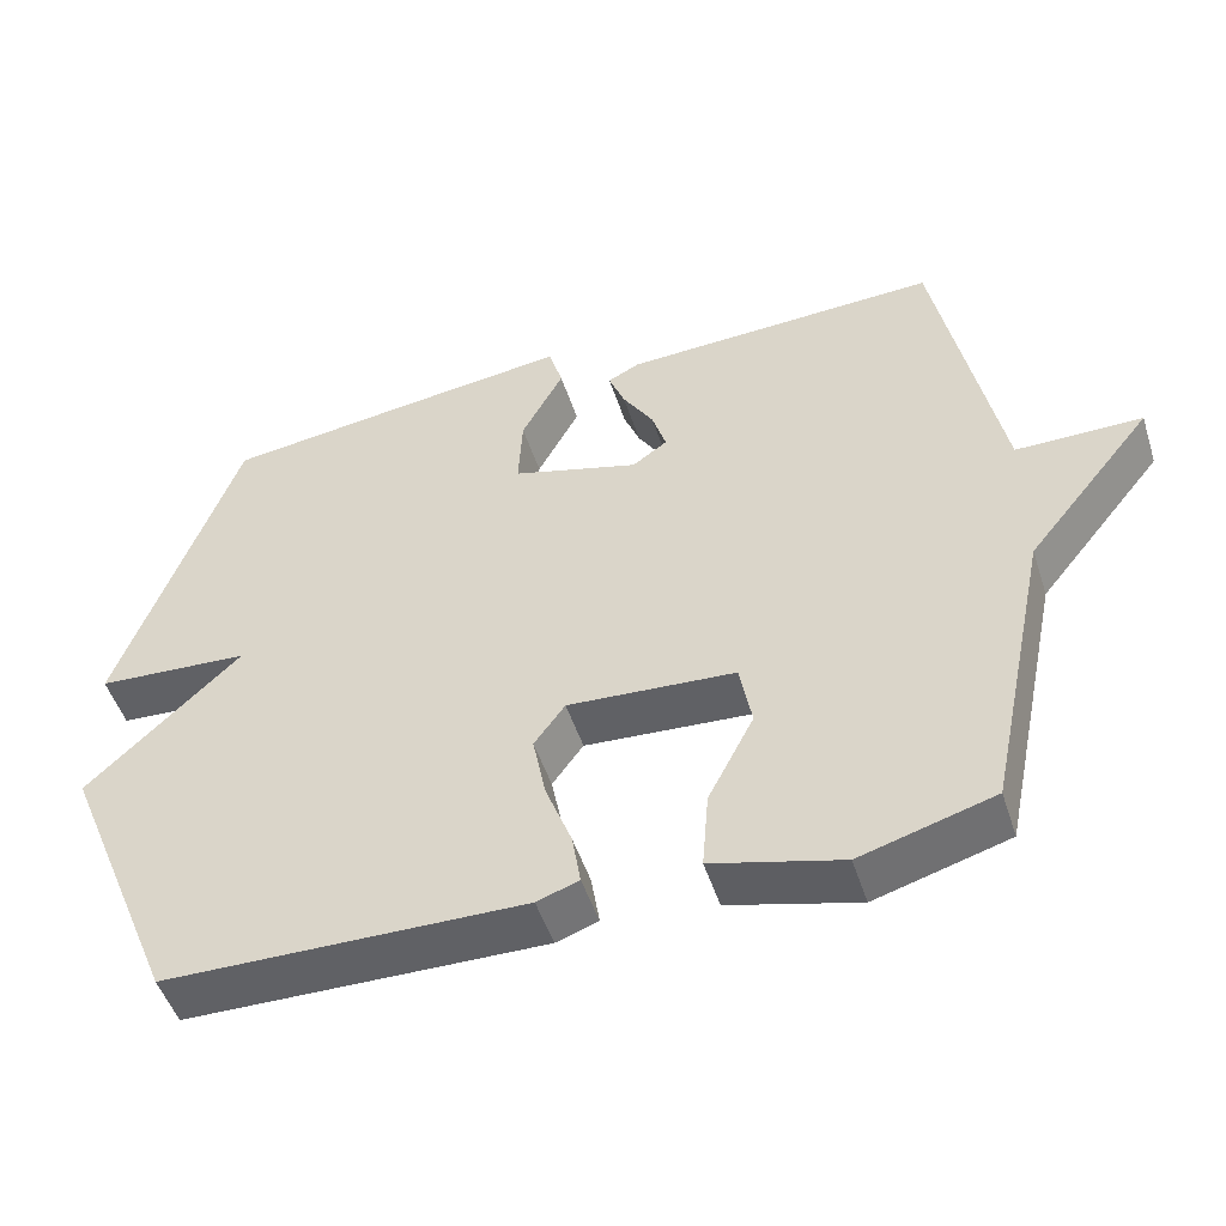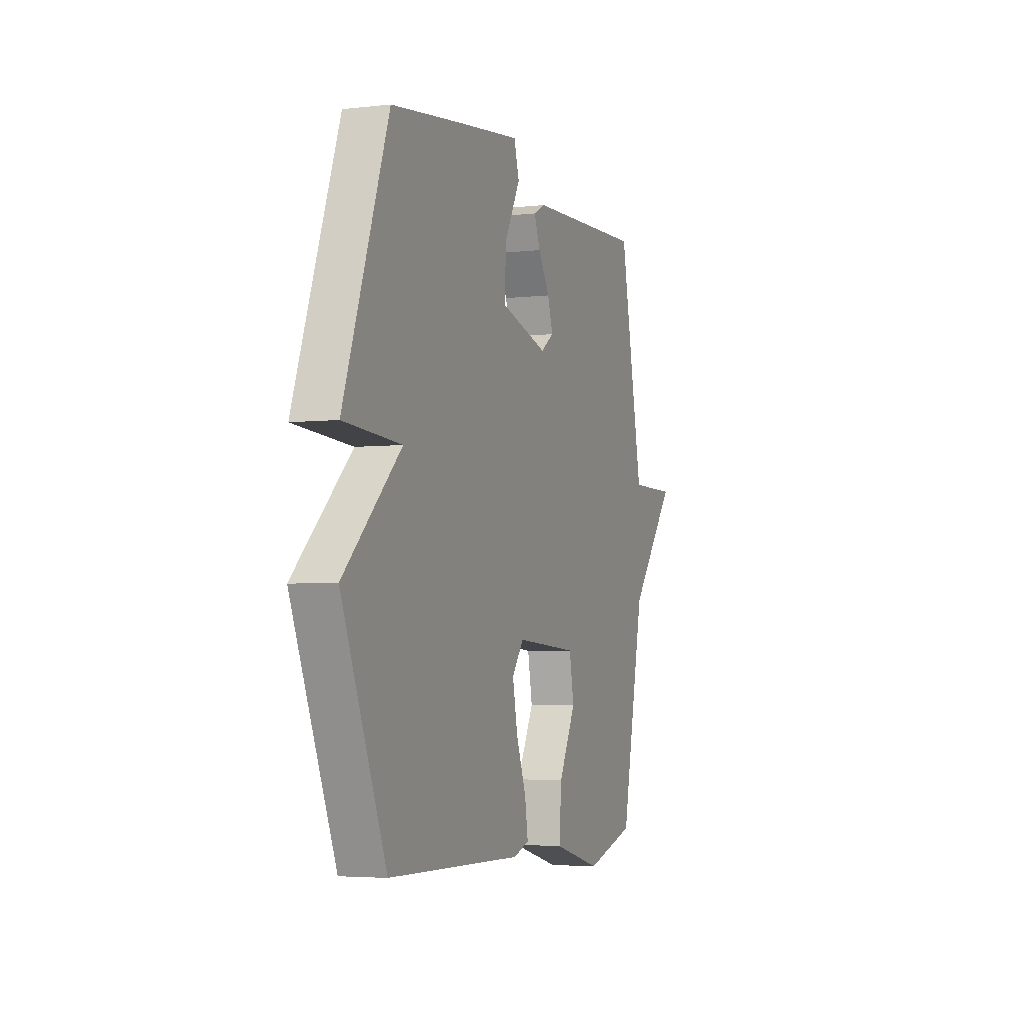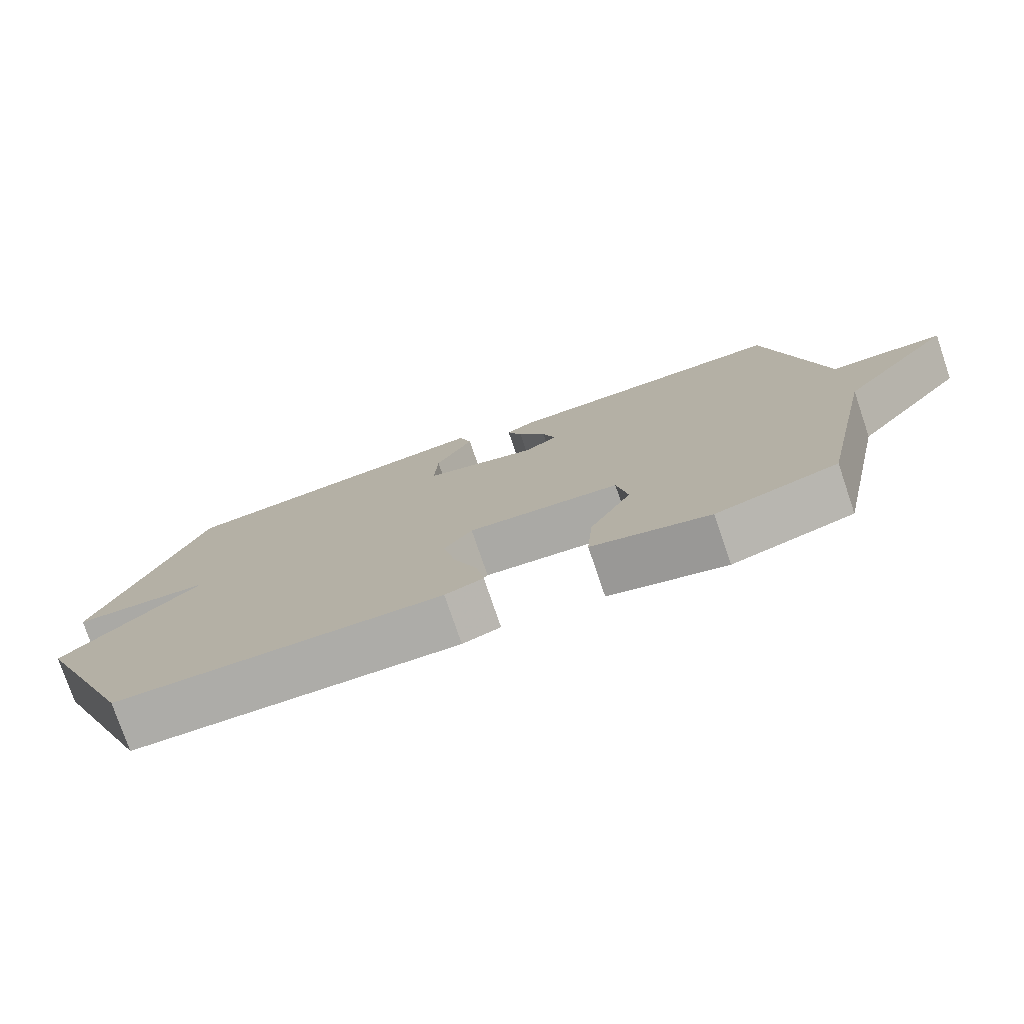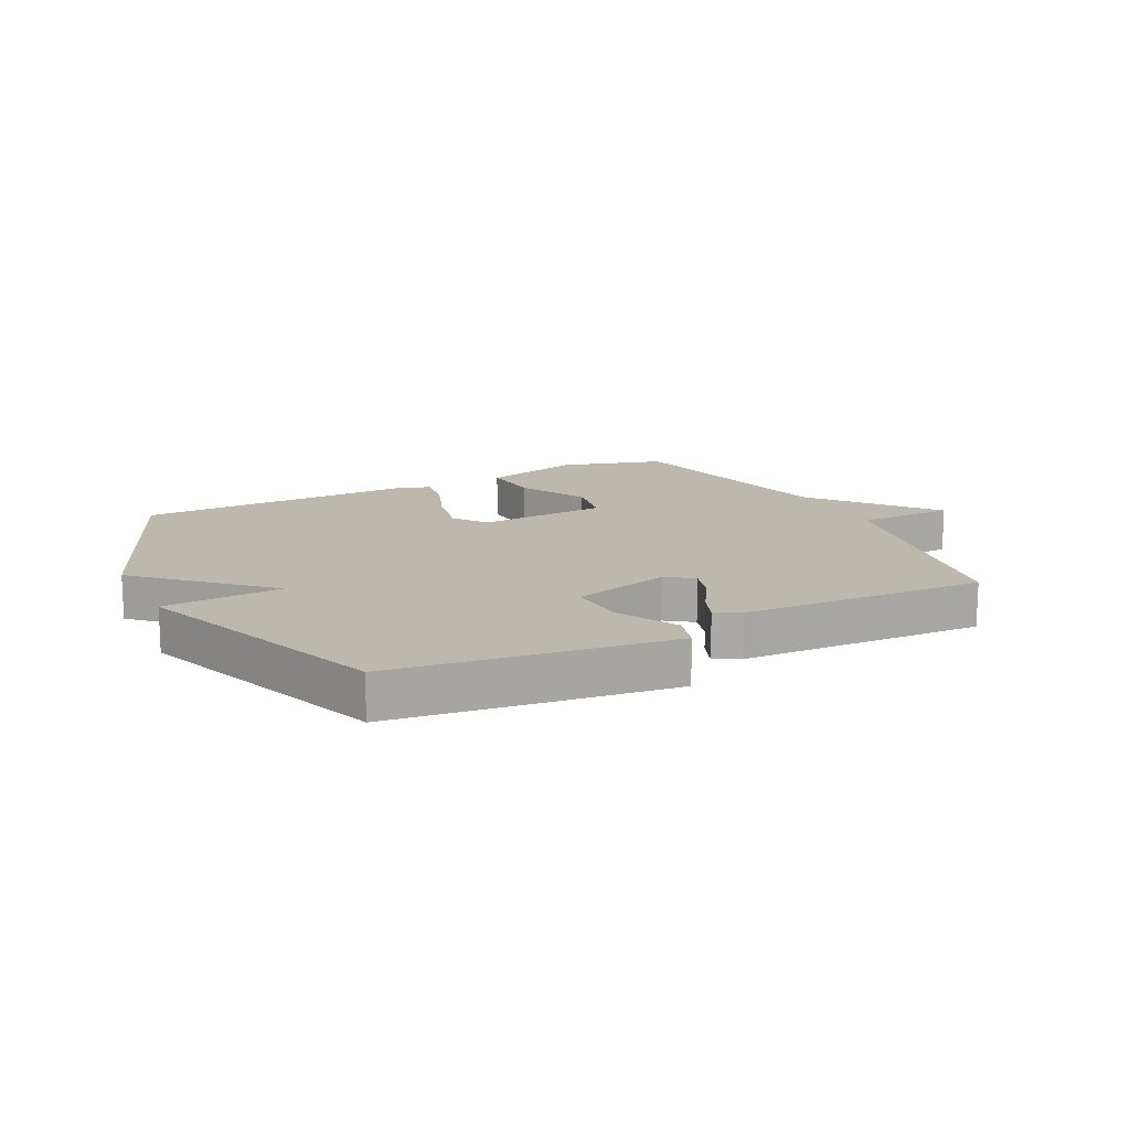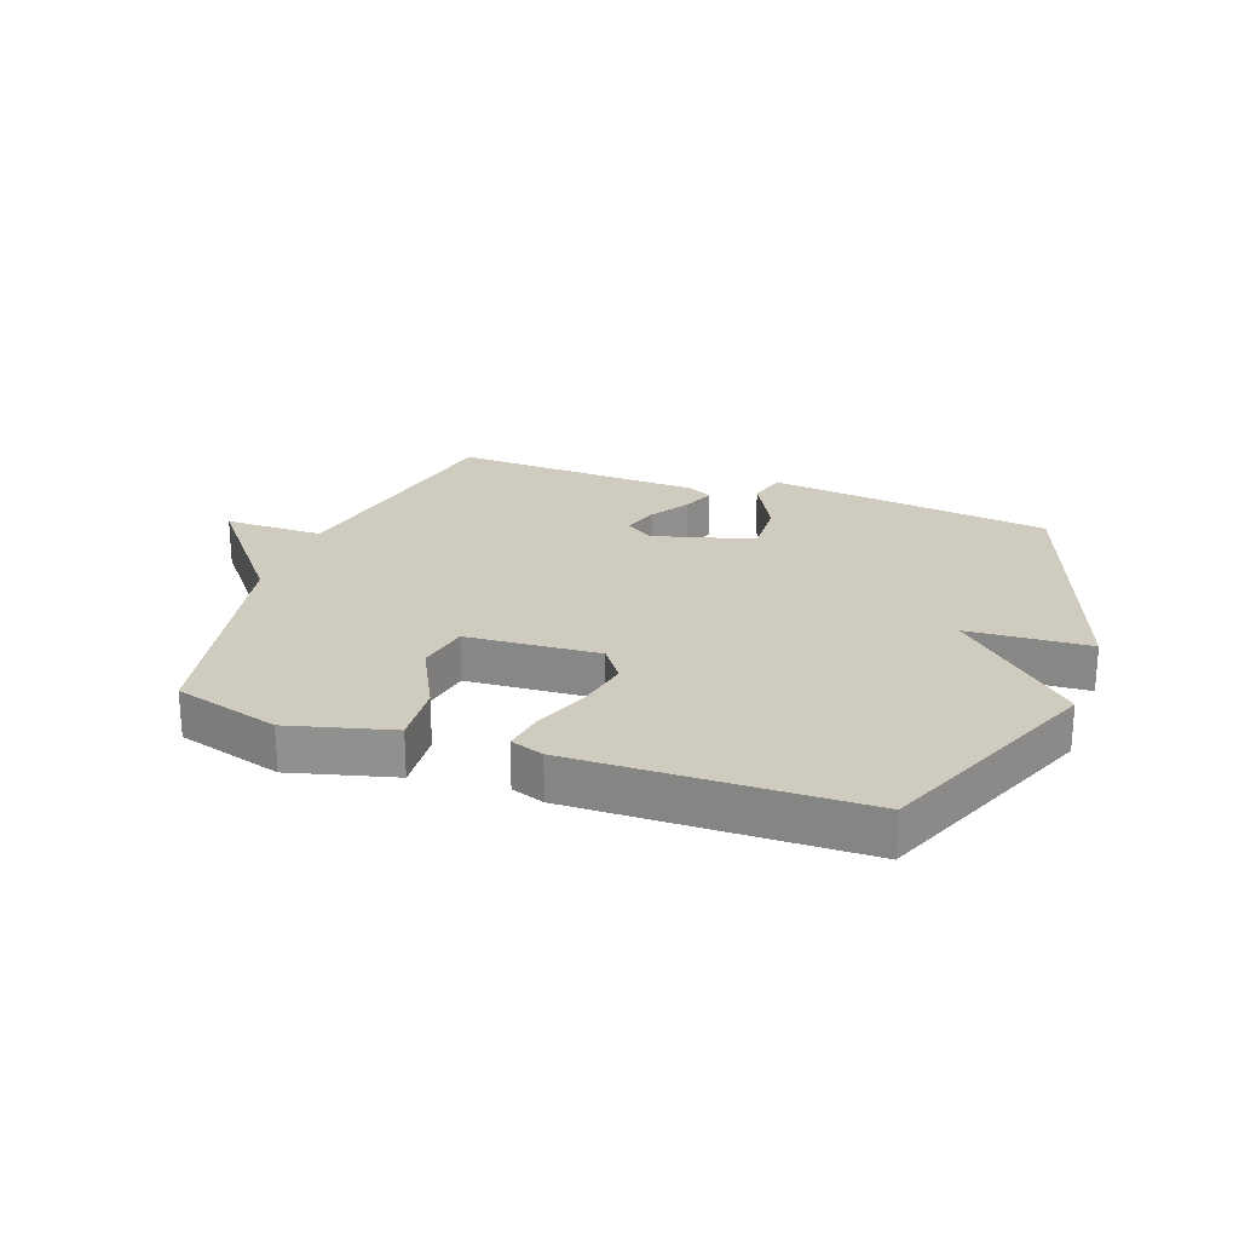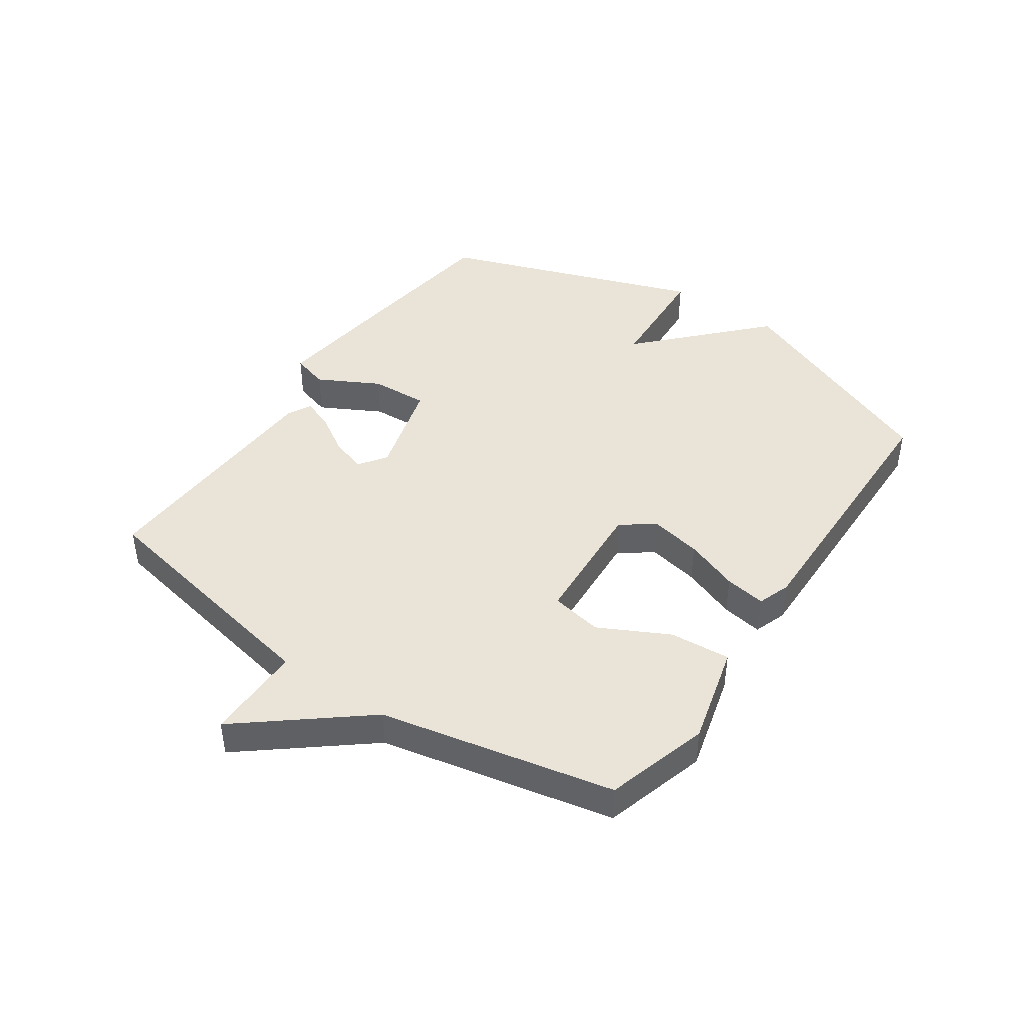
<metadata>
{"format":"obj","ext":"obj","renderer":"f3d","projection":"perspective","resolution":1024,"background":"white","views":[{"elev":-49.7,"azim":17.7,"up":"+Z"},{"elev":-4.1,"azim":-69.5,"up":"+Z"},{"elev":-77.1,"azim":18.8,"up":"+Z"},{"elev":14.7,"azim":-26.8,"up":"+Y"},{"elev":23.7,"azim":-160.2,"up":"+Y"},{"elev":43.4,"azim":124.5,"up":"+Y"}]}
</metadata>
<code>
v -0.5 0.07 0.5
v -0.248 0.07 0.533
v -0.038 0.07 0.559
v -0.02 0.07 0.498
v -0.074 0.07 0.397
v -0.079 0.07 0.301
v 0.085 0.07 0.255
v 0.13 0.07 0.287
v 0.112 0.07 0.345
v 0.072 0.07 0.409
v 0.051 0.07 0.462
v 0.092 0.07 0.483
v 0.5 0.07 0.5
v 0.581 0.07 0.087
v 0.743 0.07 0.087
v 0.581 0.07 -0.113
v 0.5 0.07 -0.5
v 0.328 0.07 -0.55
v 0.161 0.07 -0.506
v 0.169 0.07 -0.405
v 0.228 0.07 -0.29
v 0.212 0.07 -0.204
v -0.004 0.07 -0.19
v -0.044 0.07 -0.245
v -0.027 0.07 -0.331
v 0.007 0.07 -0.421
v 0.018 0.07 -0.489
v -0.036 0.07 -0.508
v -0.5 0.07 -0.5
v -0.653 0.07 -0.13
v -0.455 0.07 0.058
v -0.653 0.07 0.07
v -0.5 0 0.5
v -0.248 0 0.533
v -0.038 0 0.559
v -0.02 0 0.498
v -0.074 0 0.397
v -0.079 0 0.301
v 0.085 0 0.255
v 0.13 0 0.287
v 0.112 0 0.345
v 0.072 0 0.409
v 0.051 0 0.462
v 0.092 0 0.483
v 0.5 0 0.5
v 0.581 0 0.087
v 0.743 0 0.087
v 0.581 0 -0.113
v 0.5 0 -0.5
v 0.328 0 -0.55
v 0.161 0 -0.506
v 0.169 0 -0.405
v 0.228 0 -0.29
v 0.212 0 -0.204
v -0.004 0 -0.19
v -0.044 0 -0.245
v -0.027 0 -0.331
v 0.007 0 -0.421
v 0.018 0 -0.489
v -0.036 0 -0.508
v -0.5 0 -0.5
v -0.653 0 -0.13
v -0.455 0 0.058
v -0.653 0 0.07
f 3 4 5
f 2 3 5
f 1 2 5
f 32 1 5
f 31 32 5
f 29 30 31
f 28 29 31
f 27 28 31
f 26 27 31
f 25 26 31
f 24 25 31
f 23 24 31
f 22 23 31
f 19 20 21
f 18 19 21
f 17 18 21
f 16 17 21
f 16 21 22
f 15 16 22
f 14 15 22
f 12 13 14
f 11 12 14
f 10 11 14
f 9 10 14
f 8 9 14
f 7 8 14 22
f 6 7 22 31
f 5 6 31
f 37 36 35
f 37 35 34
f 37 34 33
f 37 33 64
f 37 64 63
f 63 62 61
f 63 61 60
f 63 60 59
f 63 59 58
f 63 58 57
f 63 57 56
f 63 56 55
f 63 55 54
f 53 52 51
f 53 51 50
f 53 50 49
f 53 49 48
f 54 53 48
f 54 48 47
f 54 47 46
f 46 45 44
f 46 44 43
f 46 43 42
f 46 42 41
f 46 41 40
f 54 46 40 39
f 63 54 39 38
f 63 38 37
f 1 33 34 2
f 2 34 35 3
f 3 35 36 4
f 4 36 37 5
f 5 37 38 6
f 6 38 39 7
f 7 39 40 8
f 8 40 41 9
f 9 41 42 10
f 10 42 43 11
f 11 43 44 12
f 12 44 45 13
f 13 45 46 14
f 14 46 47 15
f 15 47 48 16
f 16 48 49 17
f 17 49 50 18
f 18 50 51 19
f 19 51 52 20
f 20 52 53 21
f 21 53 54 22
f 22 54 55 23
f 23 55 56 24
f 24 56 57 25
f 25 57 58 26
f 26 58 59 27
f 27 59 60 28
f 28 60 61 29
f 29 61 62 30
f 30 62 63 31
f 31 63 64 32
f 32 64 33 1

</code>
